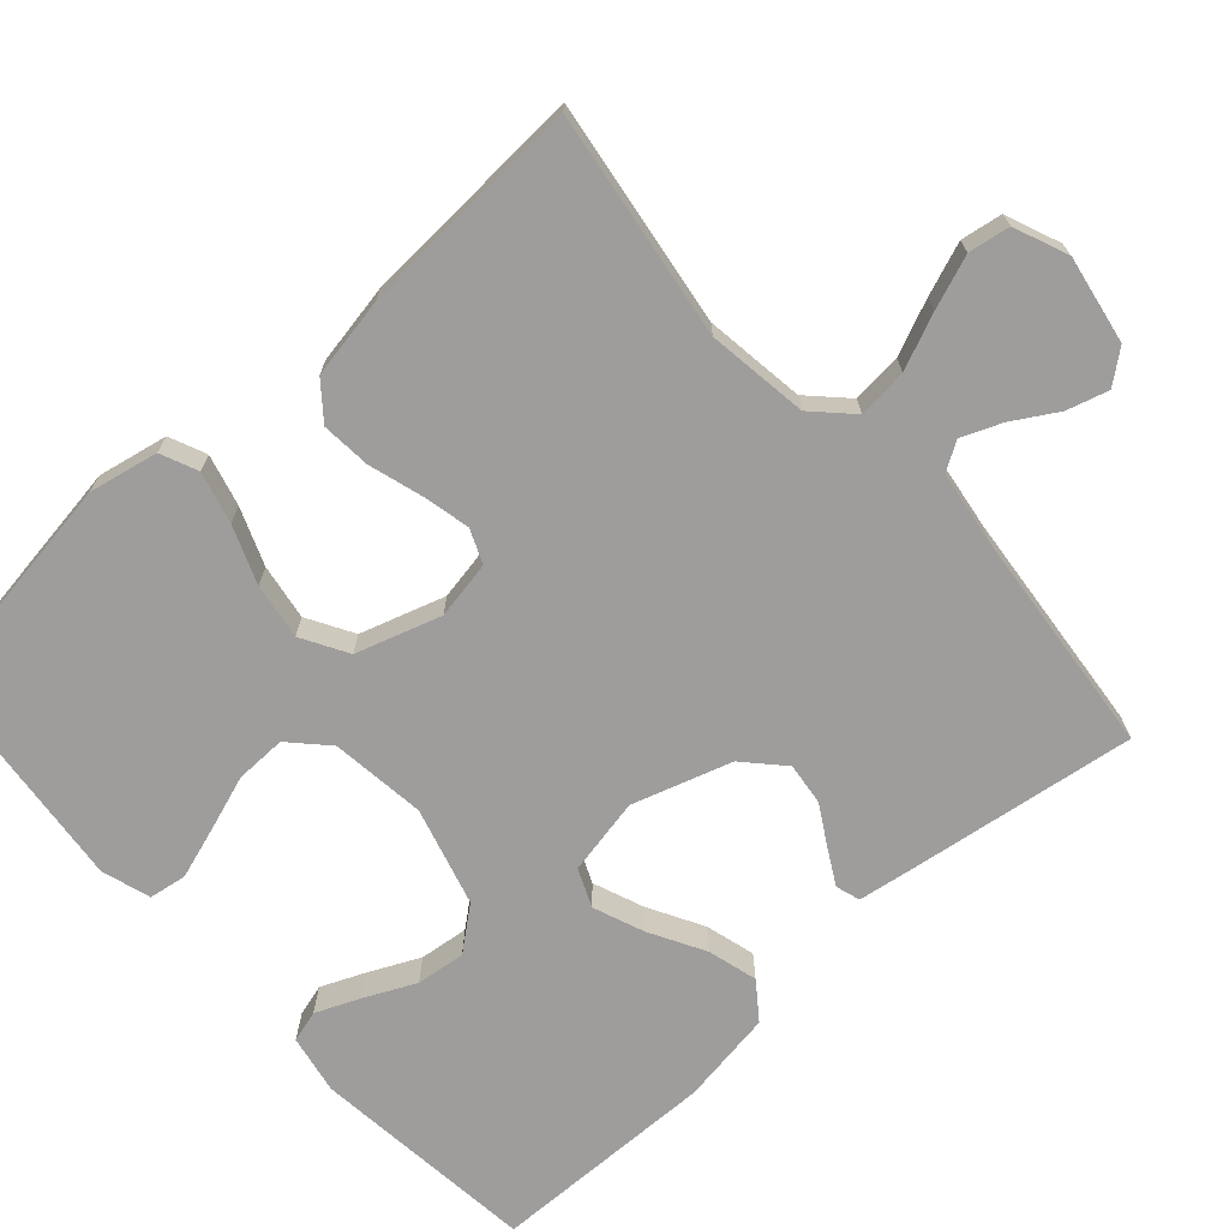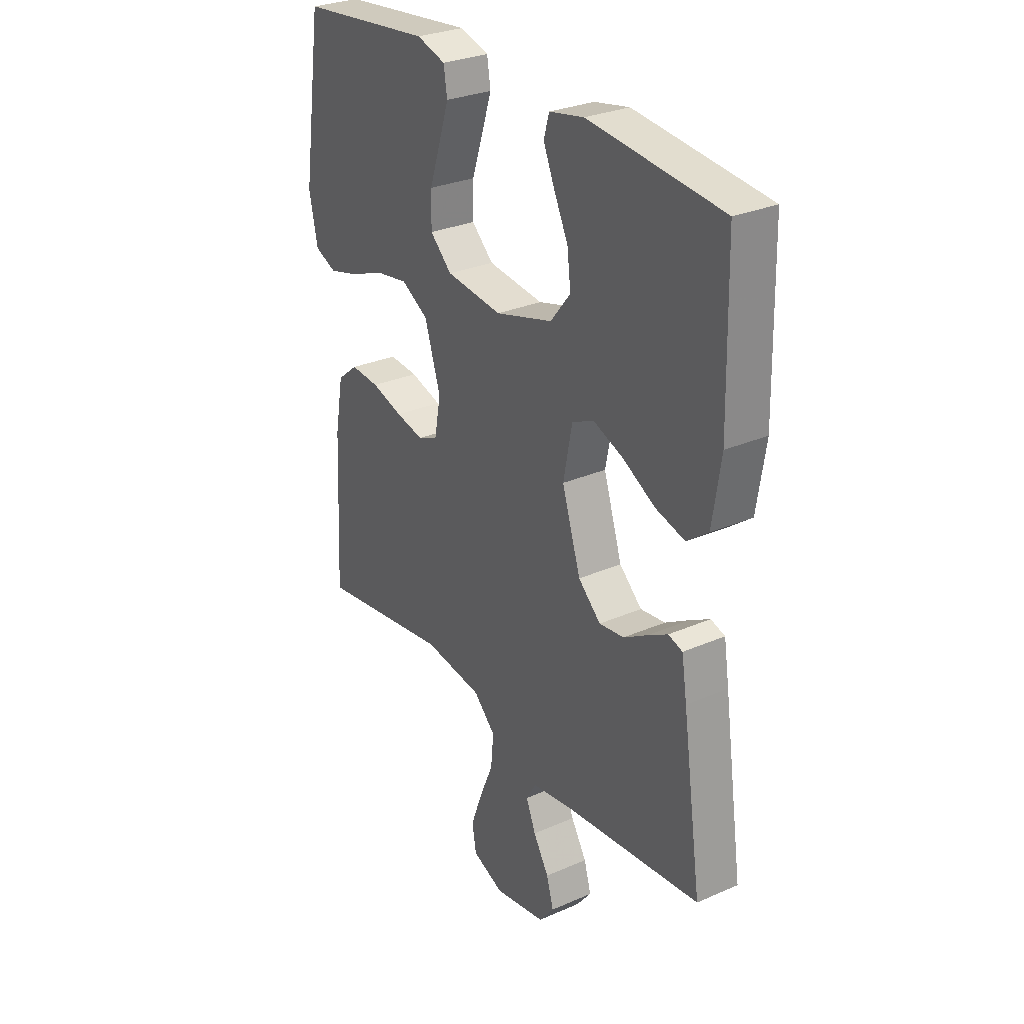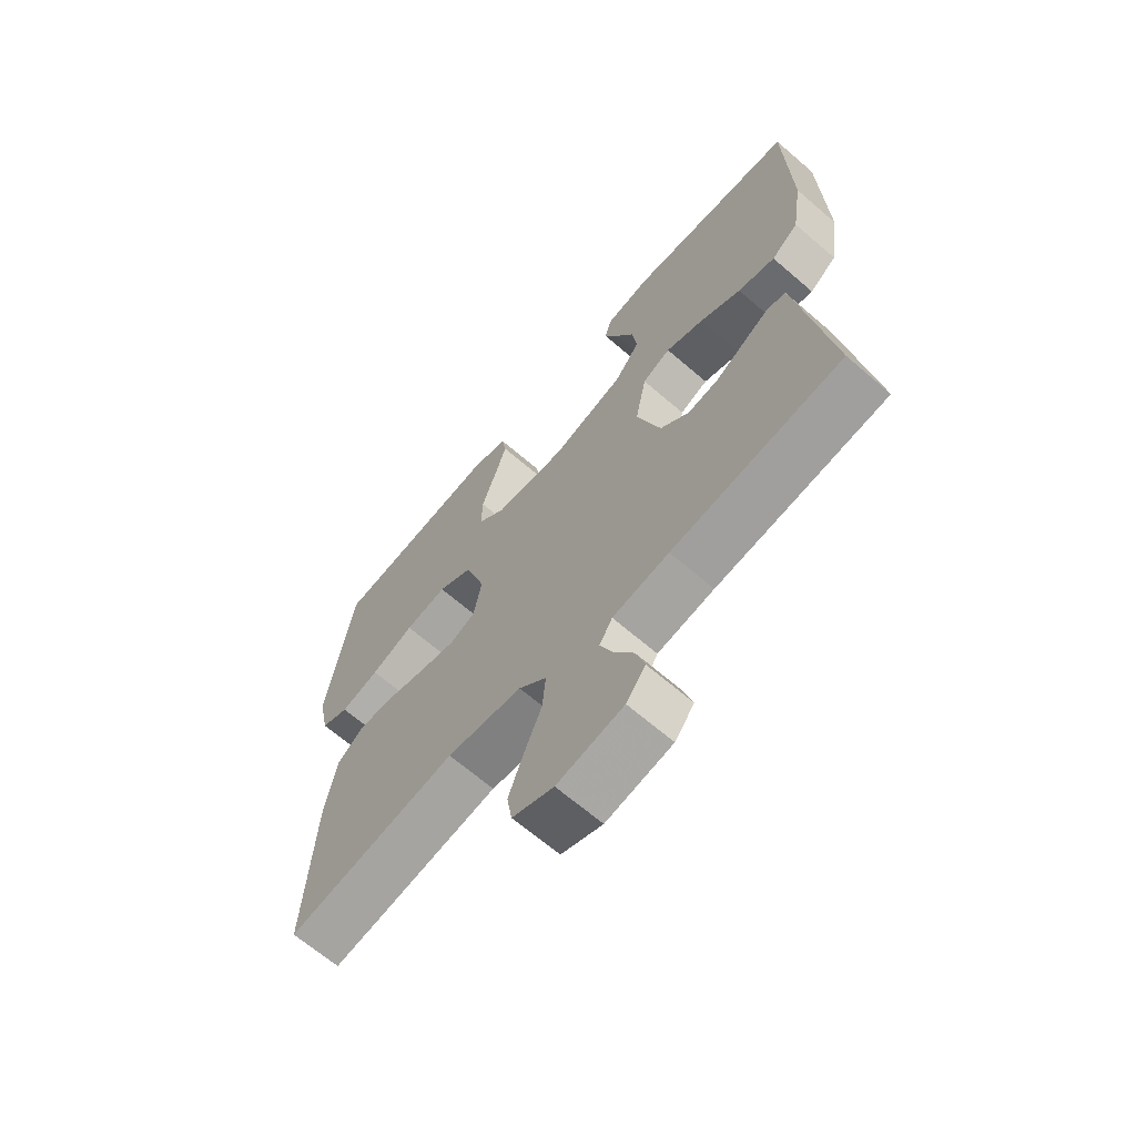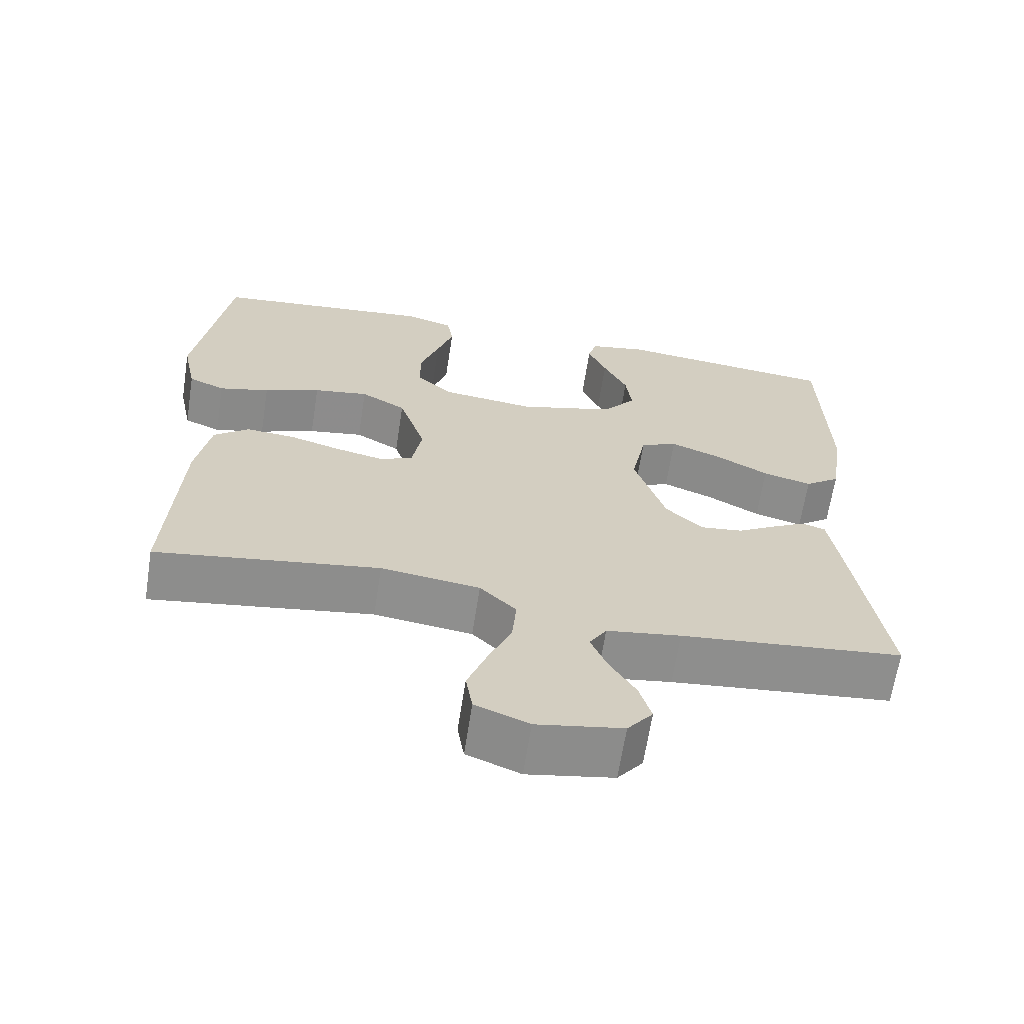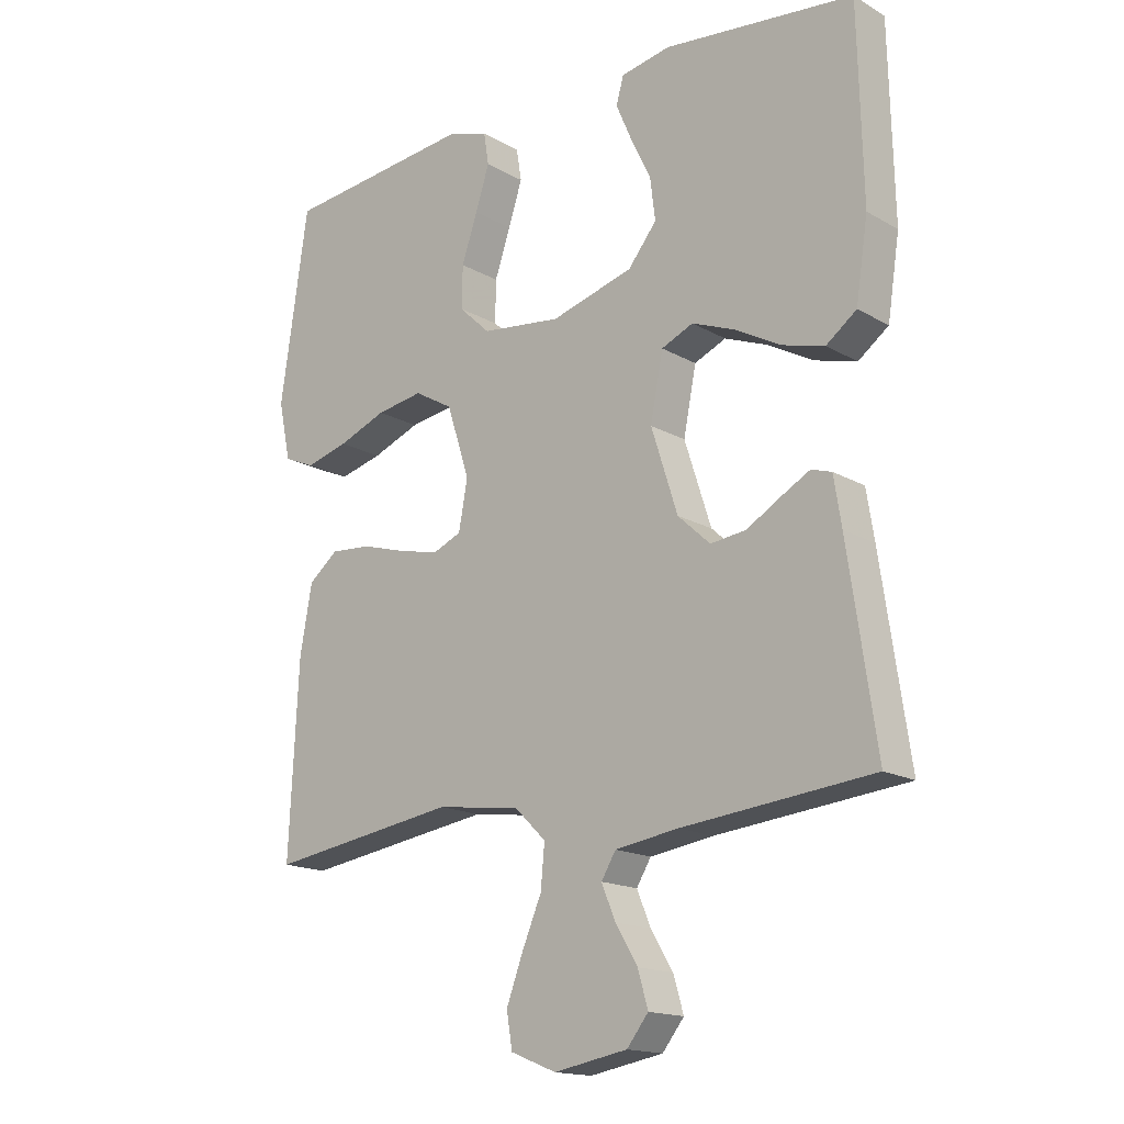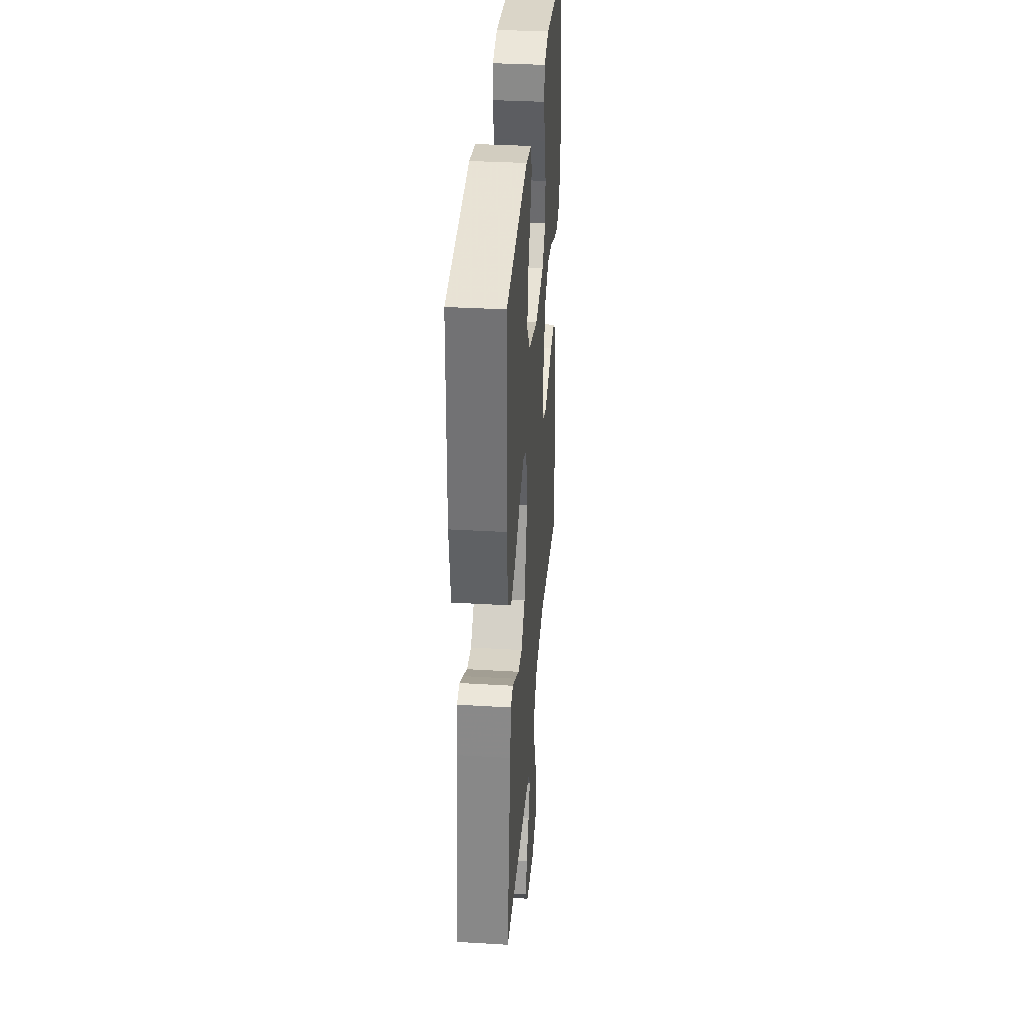
<metadata>
{"format":"obj","ext":"obj","renderer":"f3d","projection":"perspective","resolution":1024,"background":"white","views":[{"elev":-70.6,"azim":132.1,"up":"+Y"},{"elev":29.0,"azim":-123.0,"up":"+Z"},{"elev":-66.6,"azim":-130.8,"up":"+Z"},{"elev":-65.3,"azim":171.2,"up":"+Z"},{"elev":-16.4,"azim":-139.2,"up":"+Z"},{"elev":35.1,"azim":-85.5,"up":"+Z"}]}
</metadata>
<code>
v -0.5 0.07 -0.5
v -0.456 0.07 -0.2
v -0.444 0.07 -0.124
v -0.412 0.07 -0.114
v -0.367 0.07 -0.139
v -0.313 0.07 -0.171
v -0.257 0.07 -0.178
v -0.206 0.07 -0.131
v -0.164 0.07 0
v -0.184 0.07 0.102
v -0.234 0.07 0.124
v -0.301 0.07 0.098
v -0.374 0.07 0.058
v -0.44 0.07 0.04
v -0.488 0.07 0.076
v -0.507 0.07 0.2
v -0.5 0.07 0.5
v -0.2 0.07 0.532
v -0.122 0.07 0.517
v -0.11 0.07 0.475
v -0.135 0.07 0.417
v -0.167 0.07 0.35
v -0.175 0.07 0.285
v -0.13 0.07 0.229
v 0 0.07 0.192
v 0.126 0.07 0.207
v 0.175 0.07 0.253
v 0.174 0.07 0.32
v 0.149 0.07 0.394
v 0.127 0.07 0.462
v 0.135 0.07 0.512
v 0.2 0.07 0.532
v 0.5 0.07 0.5
v 0.544 0.07 0.2
v 0.525 0.07 0.108
v 0.476 0.07 0.087
v 0.408 0.07 0.105
v 0.332 0.07 0.135
v 0.258 0.07 0.147
v 0.197 0.07 0.112
v 0.161 0.07 0
v 0.175 0.07 -0.077
v 0.22 0.07 -0.096
v 0.283 0.07 -0.082
v 0.354 0.07 -0.061
v 0.419 0.07 -0.056
v 0.466 0.07 -0.094
v 0.485 0.07 -0.2
v 0.5 0.07 -0.5
v 0.2 0.07 -0.455
v 0.067 0.07 -0.473
v 0.018 0.07 -0.521
v 0.024 0.07 -0.587
v 0.055 0.07 -0.66
v 0.081 0.07 -0.73
v 0.072 0.07 -0.785
v 0 0.07 -0.814
v -0.116 0.07 -0.793
v -0.15 0.07 -0.75
v -0.134 0.07 -0.695
v -0.099 0.07 -0.637
v -0.077 0.07 -0.584
v -0.1 0.07 -0.546
v -0.2 0.07 -0.531
v -0.5 0 -0.5
v -0.456 0 -0.2
v -0.444 0 -0.124
v -0.412 0 -0.114
v -0.367 0 -0.139
v -0.313 0 -0.171
v -0.257 0 -0.178
v -0.206 0 -0.131
v -0.164 0 0
v -0.184 0 0.102
v -0.234 0 0.124
v -0.301 0 0.098
v -0.374 0 0.058
v -0.44 0 0.04
v -0.488 0 0.076
v -0.507 0 0.2
v -0.5 0 0.5
v -0.2 0 0.532
v -0.122 0 0.517
v -0.11 0 0.475
v -0.135 0 0.417
v -0.167 0 0.35
v -0.175 0 0.285
v -0.13 0 0.229
v 0 0 0.192
v 0.126 0 0.207
v 0.175 0 0.253
v 0.174 0 0.32
v 0.149 0 0.394
v 0.127 0 0.462
v 0.135 0 0.512
v 0.2 0 0.532
v 0.5 0 0.5
v 0.544 0 0.2
v 0.525 0 0.108
v 0.476 0 0.087
v 0.408 0 0.105
v 0.332 0 0.135
v 0.258 0 0.147
v 0.197 0 0.112
v 0.161 0 0
v 0.175 0 -0.077
v 0.22 0 -0.096
v 0.283 0 -0.082
v 0.354 0 -0.061
v 0.419 0 -0.056
v 0.466 0 -0.094
v 0.485 0 -0.2
v 0.5 0 -0.5
v 0.2 0 -0.455
v 0.067 0 -0.473
v 0.018 0 -0.521
v 0.024 0 -0.587
v 0.055 0 -0.66
v 0.081 0 -0.73
v 0.072 0 -0.785
v 0 0 -0.814
v -0.116 0 -0.793
v -0.15 0 -0.75
v -0.134 0 -0.695
v -0.099 0 -0.637
v -0.077 0 -0.584
v -0.1 0 -0.546
v -0.2 0 -0.531
f 59 60 61
f 58 59 61
f 57 58 61
f 56 57 61
f 55 56 61
f 54 55 61
f 53 54 61
f 52 53 61 62
f 51 52 62 63
f 48 49 50
f 47 48 50
f 46 47 50
f 45 46 50
f 44 45 50
f 43 44 50 51
f 51 63 64
f 43 51 64
f 42 43 64
f 36 37 38
f 35 36 38
f 34 35 38
f 33 34 38
f 32 33 38
f 31 32 38
f 30 31 38
f 29 30 38
f 28 29 38
f 27 28 38 39
f 26 27 39 40
f 20 21 22
f 19 20 22
f 18 19 22
f 17 18 22
f 16 17 22
f 15 16 22
f 14 15 22
f 13 14 22
f 12 13 22
f 11 12 22 23
f 10 11 23 24
f 4 5 6
f 3 4 6
f 2 3 6
f 1 2 6
f 64 1 6
f 64 6 7
f 64 7 8
f 42 64 8
f 41 42 8
f 41 8 9
f 40 41 9
f 26 40 9
f 25 26 9
f 9 10 24 25
f 125 124 123
f 125 123 122
f 125 122 121
f 125 121 120
f 125 120 119
f 125 119 118
f 125 118 117
f 126 125 117 116
f 127 126 116 115
f 114 113 112
f 114 112 111
f 114 111 110
f 114 110 109
f 114 109 108
f 115 114 108 107
f 128 127 115
f 128 115 107
f 128 107 106
f 102 101 100
f 102 100 99
f 102 99 98
f 102 98 97
f 102 97 96
f 102 96 95
f 102 95 94
f 102 94 93
f 102 93 92
f 103 102 92 91
f 104 103 91 90
f 86 85 84
f 86 84 83
f 86 83 82
f 86 82 81
f 86 81 80
f 86 80 79
f 86 79 78
f 86 78 77
f 86 77 76
f 87 86 76 75
f 88 87 75 74
f 70 69 68
f 70 68 67
f 70 67 66
f 70 66 65
f 70 65 128
f 71 70 128
f 72 71 128
f 72 128 106
f 72 106 105
f 73 72 105
f 73 105 104
f 73 104 90
f 73 90 89
f 89 88 74 73
f 1 65 66 2
f 2 66 67 3
f 3 67 68 4
f 4 68 69 5
f 5 69 70 6
f 6 70 71 7
f 7 71 72 8
f 8 72 73 9
f 9 73 74 10
f 10 74 75 11
f 11 75 76 12
f 12 76 77 13
f 13 77 78 14
f 14 78 79 15
f 15 79 80 16
f 16 80 81 17
f 17 81 82 18
f 18 82 83 19
f 19 83 84 20
f 20 84 85 21
f 21 85 86 22
f 22 86 87 23
f 23 87 88 24
f 24 88 89 25
f 25 89 90 26
f 26 90 91 27
f 27 91 92 28
f 28 92 93 29
f 29 93 94 30
f 30 94 95 31
f 31 95 96 32
f 32 96 97 33
f 33 97 98 34
f 34 98 99 35
f 35 99 100 36
f 36 100 101 37
f 37 101 102 38
f 38 102 103 39
f 39 103 104 40
f 40 104 105 41
f 41 105 106 42
f 42 106 107 43
f 43 107 108 44
f 44 108 109 45
f 45 109 110 46
f 46 110 111 47
f 47 111 112 48
f 48 112 113 49
f 49 113 114 50
f 50 114 115 51
f 51 115 116 52
f 52 116 117 53
f 53 117 118 54
f 54 118 119 55
f 55 119 120 56
f 56 120 121 57
f 57 121 122 58
f 58 122 123 59
f 59 123 124 60
f 60 124 125 61
f 61 125 126 62
f 62 126 127 63
f 63 127 128 64
f 64 128 65 1

</code>
